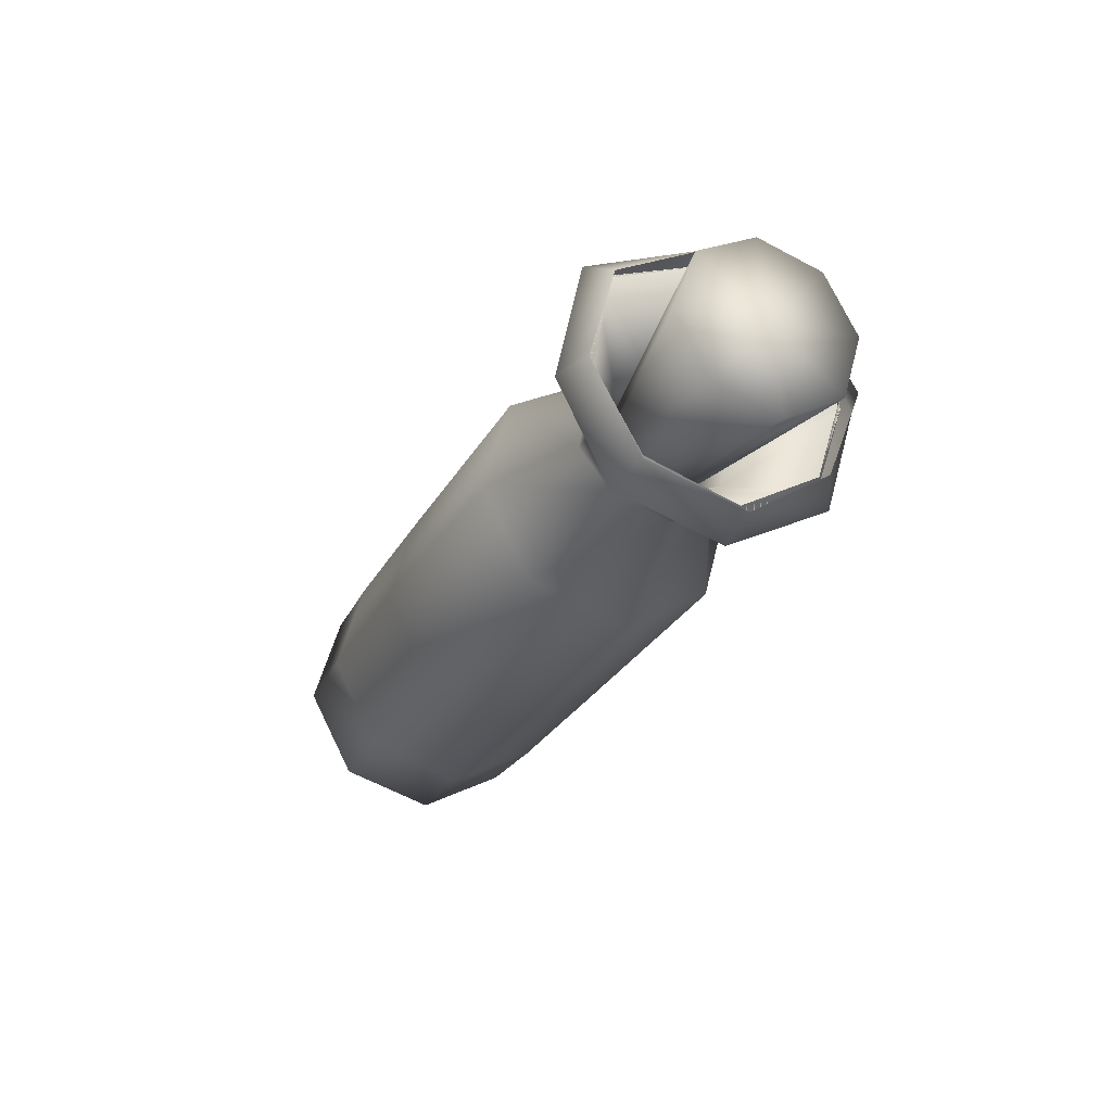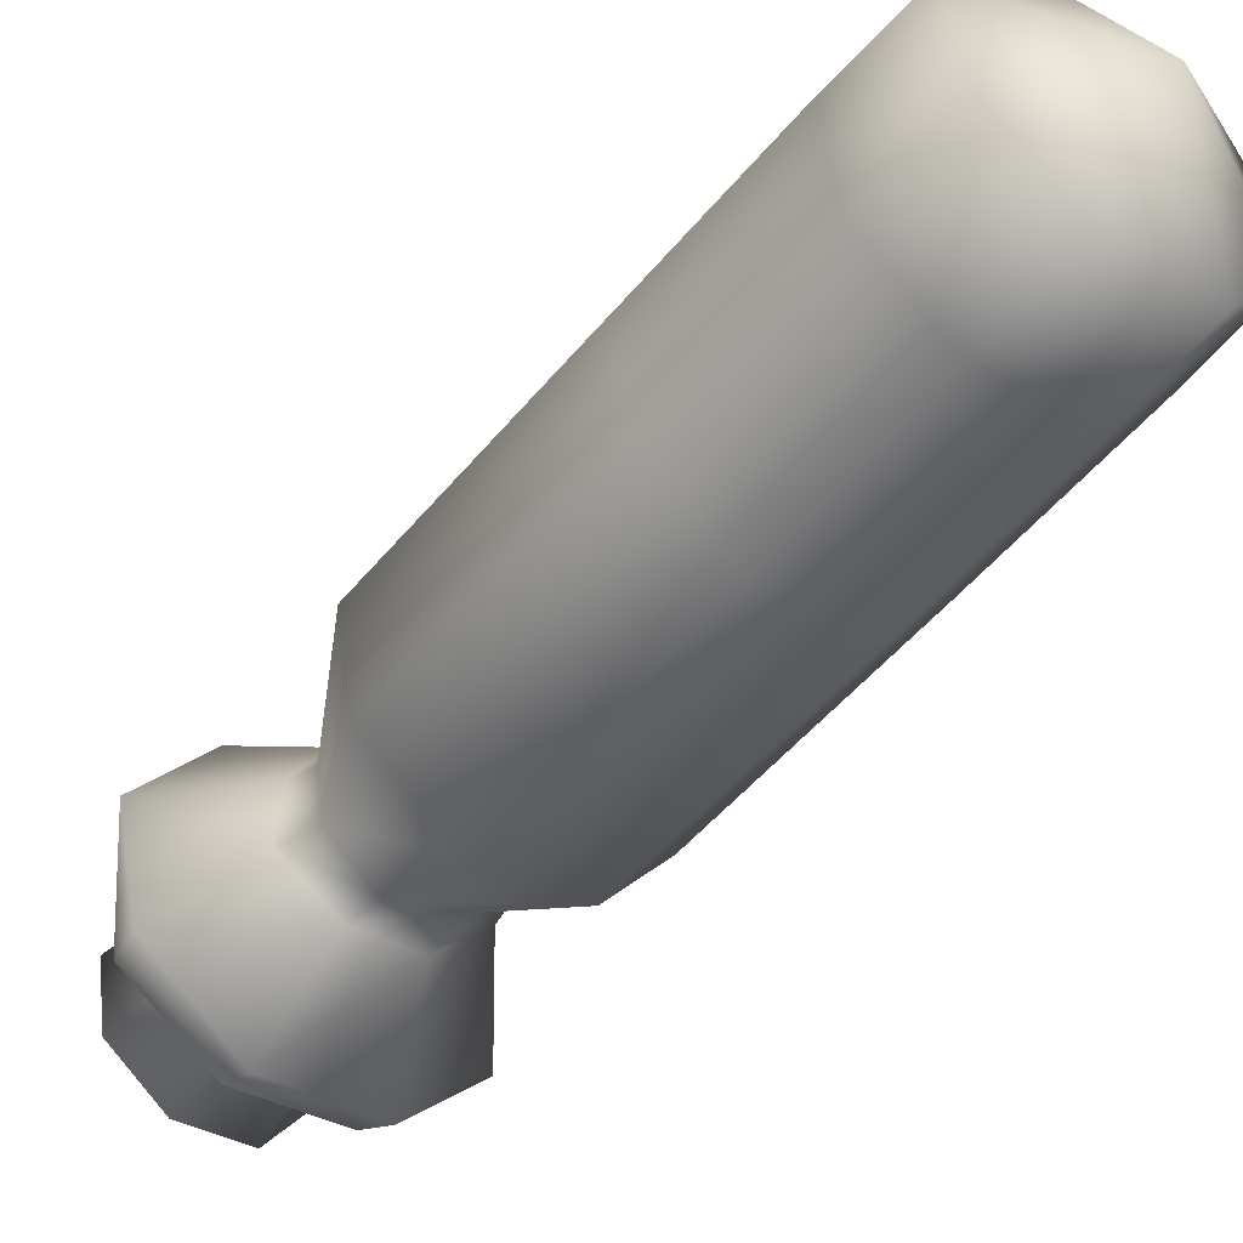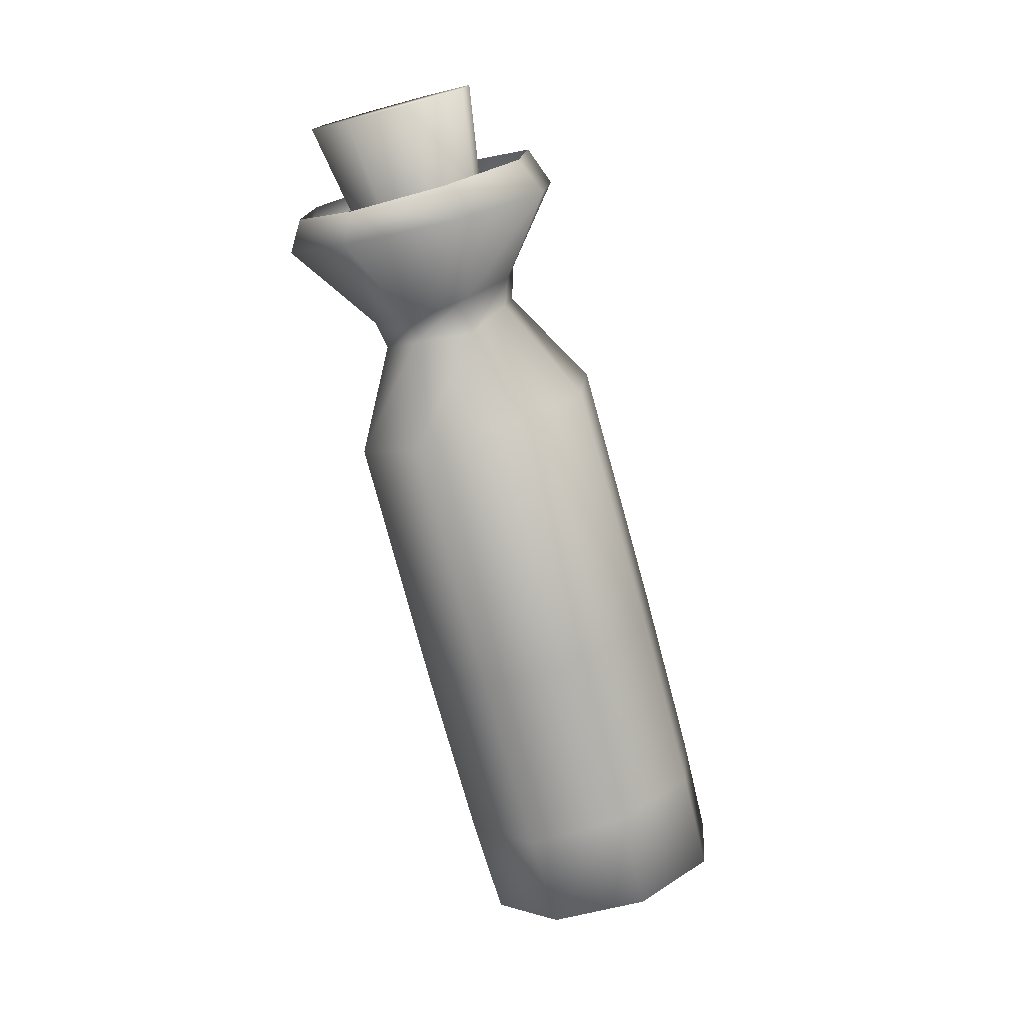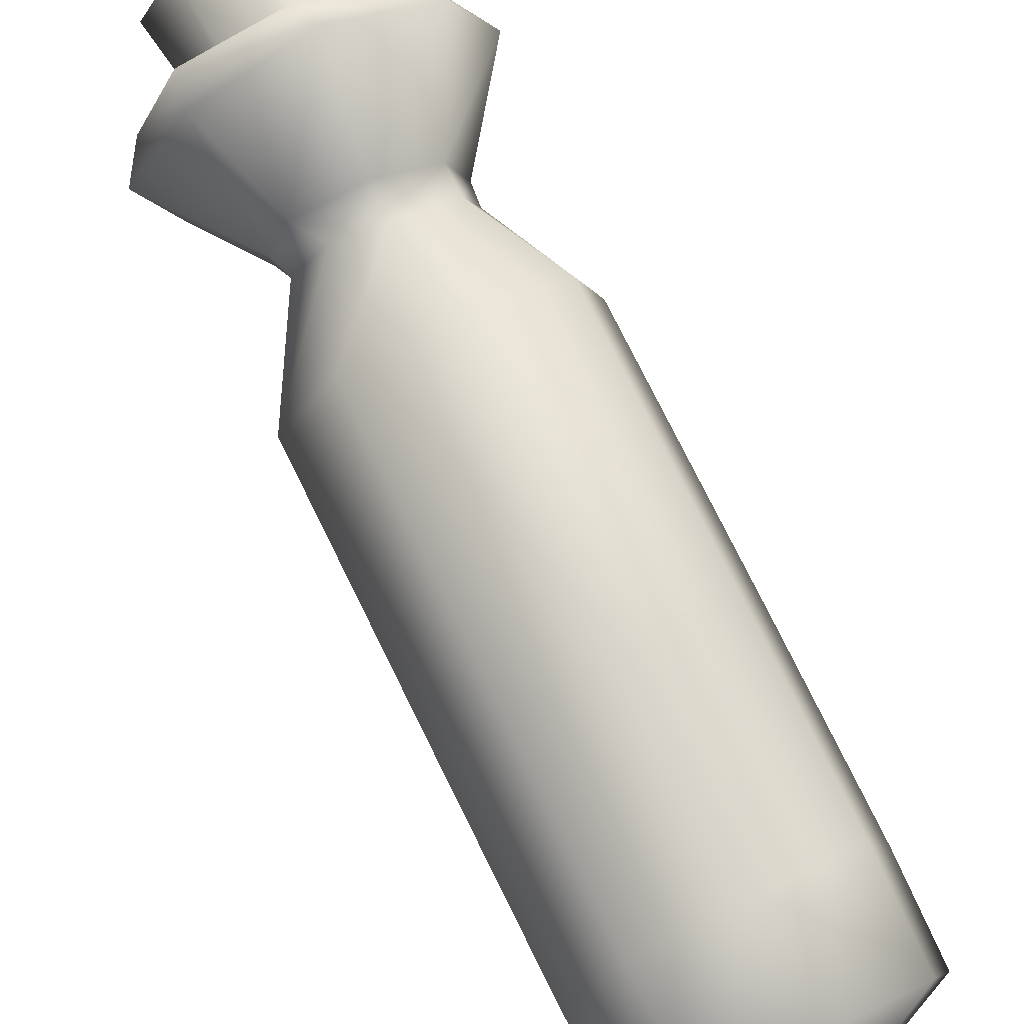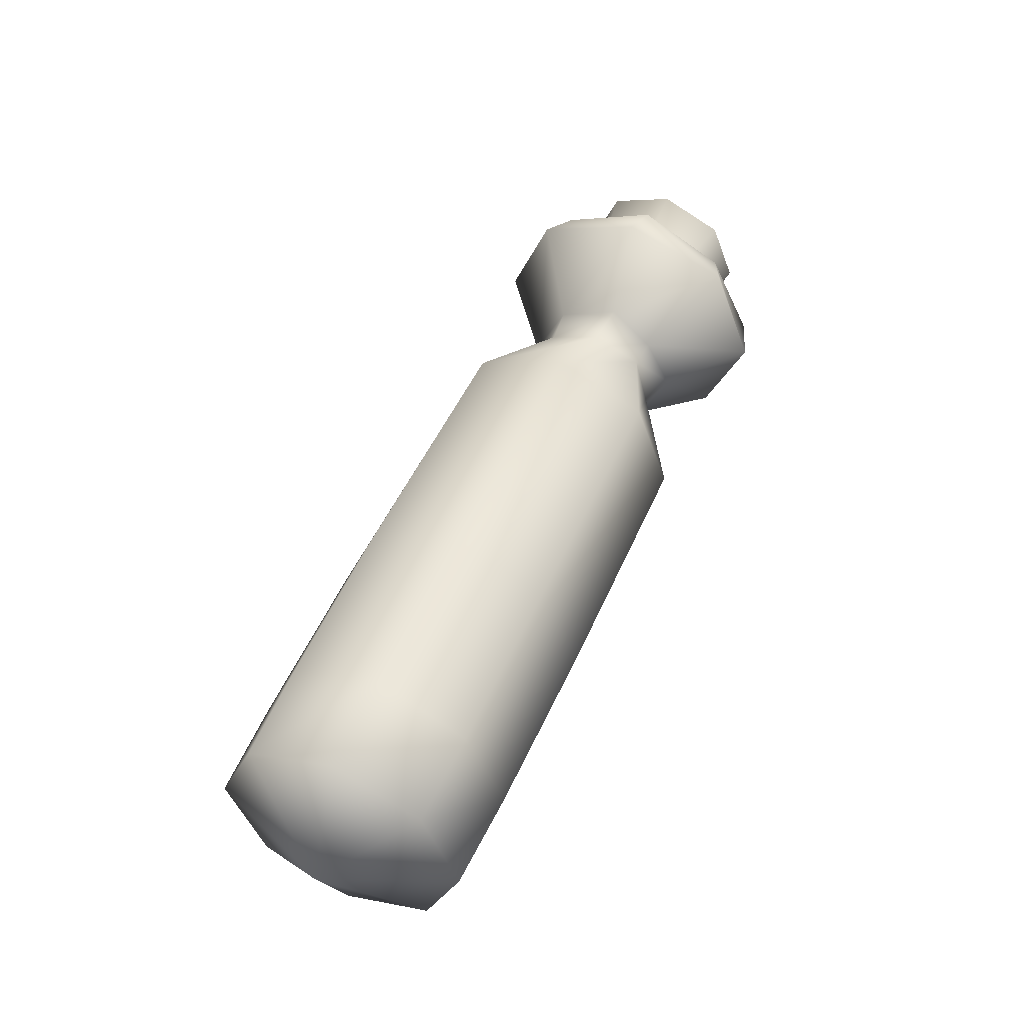
<metadata>
{"format":"obj","ext":"obj","renderer":"f3d","projection":"perspective","resolution":1024,"background":"white","views":[{"elev":73.3,"azim":-140.9,"up":"+Y"},{"elev":-77.7,"azim":-28.6,"up":"+Z"},{"elev":33.4,"azim":112.6,"up":"+Y"},{"elev":53.0,"azim":-16.0,"up":"+Z"},{"elev":-30.9,"azim":-135.5,"up":"+Y"}]}
</metadata>
<code>
g HealthPotion
v -0.03909 5.871 -3.036
v 3.507 5.941 -6.491
v -1.35 6.833 -6.13
v -0.7811 8.928 -1.731
v -2.118 9.91 -4.888
v -2.111 14.88 0.7398
v -3.473 15.89 -2.471
v -1.55 28.98 2.818
v -2.46 28.47 3.581
v -2.837 28.73 2.72
v -1.549 28.5 3.995
v -0.6392 28.81 3.72
v -1.549 28.5 3.995
v -0.2629 29.22 2.916
v -0.6406 29.49 2.055
v -1.551 29.46 1.641
v -2.461 29.15 1.916
v -5.386 36.32 8.076
v -6.221 37 6.183
v -3.408 36.34 8.985
v -1.444 37.06 8.377
v -3.408 36.34 8.985
v -0.6457 38.05 6.608
v -1.48 38.73 4.716
v -3.459 38.71 3.807
v -5.423 37.99 4.415
v -3.433 37.52 6.396
v -6.221 37 6.183
v -5.386 36.32 8.076
v -3.408 36.34 8.985
v -3.408 36.34 8.985
v -1.444 37.06 8.377
v -0.6457 38.05 6.608
v -1.48 38.73 4.716
v -3.459 38.71 3.807
v -5.423 37.99 4.415
v 3.1 7.796 -5.742
v 0.5514 7.768 -3.116
v -0.3847 8.507 -5.455
v 2.812 7.815 -2.005
v 5.072 8.621 -2.772
v 6.008 9.713 -4.967
v 5.072 10.45 -7.305
v 2.812 10.41 -8.417
v 0.5514 9.6 -7.65
v -0.0754 10.18 -2.087
v -1.048 10.94 -4.474
v 2.274 10.24 -0.9506
v 4.623 11.07 -1.729
v 5.596 12.19 -3.967
v 4.623 12.94 -6.354
v 2.274 12.88 -7.49
v -0.0754 12.05 -6.712
v -1.76 18.01 1.124
v -2.719 18.78 -1.304
v 0.5532 18.05 2.277
v 2.867 18.88 1.477
v 3.825 20.01 -0.8057
v 2.867 20.78 -3.234
v 0.5532 20.74 -4.387
v -1.76 19.91 -3.587
v -2.856 25.73 3.608
v -3.596 26.32 1.742
v -1.069 25.76 4.494
v 0.7176 26.4 3.88
v 1.458 27.27 2.127
v 0.7176 27.86 0.2616
v -1.069 27.83 -0.624
v -2.856 27.19 -0.01074
v -3.596 26.32 1.742
v -2.856 25.73 3.608
v -1.069 27.83 -0.624
v -1.069 25.76 4.494
v 0.7176 26.4 3.88
v 1.458 27.27 2.127
v 0.7176 27.86 0.2616
v -2.856 27.19 -0.01074
v -2.784 32.15 9.705
v -2.834 33 9.372
v -6.267 32.88 7.881
v 3.126 5.967 -1.554
v 6.291 7.065 -2.553
v 7.602 8.522 -5.448
v 6.291 9.485 -8.543
v 3.126 9.389 -10.02
v -0.03909 8.291 -9.025
v 2.447 9.025 -0.2201
v 5.675 10.15 -1.239
v 7.013 11.63 -4.192
v 5.675 12.61 -7.348
v 2.447 12.52 -8.86
v -0.7811 11.4 -7.84
v 1.141 14.96 2.273
v 4.386 16.09 1.23
v 5.732 17.6 -1.78
v 4.373 18.61 -4.992
v 1.124 18.53 -6.526
v -2.124 17.4 -5.482
v -3.983 24.42 4.324
v -5.345 25.4 1.37
v -0.8825 24.46 5.73
v 2.2 25.48 4.754
v 3.434 26.89 1.973
v 2.073 27.87 -0.9818
v -1.028 27.82 -2.389
v -4.113 26.8 -1.414
v -2.979 29.02 4.305
v -3.903 29.58 3.058
v -1.791 28.79 4.824
v 0.0736 29.3 4.419
v 0.6377 29.97 3.218
v -0.2968 30.24 1.852
v -1.728 30.71 1.431
v -3.33 30.5 1.959
v -3.739 30.16 5.136
v -4.654 30.68 3.502
v -2.115 30.25 5.935
v -0.2915 30.69 5.351
v 0.5047 31.42 3.801
v -0.24 31.86 2.138
v -2.165 32.36 1.577
v -3.943 31.7 2.073
v -6.382 32 8.002
v -7.778 33.22 4.53
v 0.7944 33.32 8.533
v 2.751 35.2 5.327
v 0.8663 35.96 1.67
v -2.671 35.89 -0.001923
v -6.328 34.68 1.153
v -7.55 33.97 4.83
v 0.4773 34.06 8.355
v 2.142 35.7 5.531
v 0.464 36.5 2.366
v -2.851 36.46 0.9019
v -6.28 35.33 1.893
v -7.778 33.22 4.53
v -7.55 33.97 4.83
v -6.382 32 8.002
v -6.267 32.88 7.881
v -2.784 32.15 9.705
v -2.834 33 9.372
v 0.7944 33.32 8.533
v 2.751 35.2 5.327
v 2.142 35.7 5.531
v 0.8663 35.96 1.67
v -2.671 35.89 -0.001923
v -2.851 36.46 0.9019
v -6.328 34.68 1.153
v -6.28 35.33 1.893
v 0.4773 34.06 8.355
v 0.464 36.5 2.366
v -1.35 6.833 -6.13
v -0.03909 8.291 -9.025
v -0.7811 11.4 -7.84
v -0.03909 5.871 -3.036
v 3.507 5.941 -6.491
v -0.7811 8.928 -1.731
v -2.111 14.88 0.7398
v -2.784 32.15 9.705
v -2.834 33 9.372
v -6.267 32.88 7.881
v -0.1173 4.728 -3.14
v 3.756 4.807 -6.949
v -1.573 5.778 -6.53
v 3.362 4.841 -1.531
v 6.827 6.051 -2.644
v 8.248 7.649 -5.828
v 6.792 8.699 -9.218
v 3.313 8.586 -10.83
v -0.1524 7.376 -9.714
v -1.005 8.222 -1.635
v -2.457 9.163 -5.18
v 2.571 8.332 0.02962
v 6.134 9.569 -1.104
v 7.638 11.07 -4.43
v 6.122 12.3 -7.857
v 2.547 12.19 -9.522
v -1.016 10.95 -8.39
v -2.44 14.7 1.038
v -3.94 15.81 -2.499
v 1.14 14.79 2.724
v 4.711 16.04 1.576
v 6.195 17.7 -1.74
v 4.7 18.81 -5.277
v 1.124 18.72 -6.969
v -2.455 17.47 -5.821
v -4.449 24.19 4.803
v -6.047 25.31 1.37
v -0.8747 24.27 6.4
v 2.65 25.45 5.276
v 4.087 27.06 2.1
v 2.577 28.19 -1.33
v -0.9827 28.15 -3.009
v -4.59 26.96 -1.911
v -3.523 28.86 4.883
v -4.559 29.52 3.087
v -1.81 28.59 5.586
v 0.5275 29.37 5.061
v 1.318 30.33 3.398
v 0.2249 30.63 1.409
v -1.761 31.09 0.7421
v -3.857 30.3 1.27
v -4.467 29.6 5.34
v -5.067 30.31 3.362
v -2.063 29.59 6.363
v 0.226 30.23 5.719
v 1.246 31.19 3.651
v -0.05788 32.1 1.647
v -2.292 32.11 0.807
v -4.674 31.42 1.547
v -6.72 31.64 8.32
v -8.445 32.92 4.404
v -2.777 31.9 10.24
v 1.159 33.26 8.98
v 3.306 35.26 5.35
v 1.243 36.2 1.3
v -2.643 36.02 -0.5845
v -6.653 34.61 0.6613
v -7.846 34.36 5.01
v -6.665 33.24 8.425
v -2.999 33.36 9.958
v 0.597 34.54 8.792
v 2.125 36.11 5.654
v 0.5969 37.14 2.317
v -3.029 37.07 0.6499
v -6.716 35.89 1.723
v -2.795 28.29 3.814
v -1.549 29.02 2.696
v -3.295 28.67 2.615
v -1.548 28.33 4.388
v -0.3018 28.77 3.974
v 0.1731 29.33 2.853
v -0.3545 29.68 1.708
v -1.56 29.64 1.165
v -2.77 29.23 1.527
v -5.936 36.83 8.634
v -6.963 37.53 6.328
v -3.582 36.9 9.723
v -1.228 37.72 8.99
v -0.2007 38.81 6.859
v -1.136 39.55 4.48
v -3.567 39.48 3.323
v -6.003 38.64 4.086
v -3.571 38.16 6.61
v 0.3549 6.852 -3.208
v 3.294 6.912 -6.099
v -0.7503 7.648 -5.78
v 2.996 6.938 -1.987
v 5.625 7.856 -2.832
v 6.703 9.069 -5.249
v 5.598 9.866 -7.821
v 2.957 9.78 -9.042
v 0.3276 8.861 -8.197
v -0.3196 9.506 -2.065
v -1.446 10.33 -4.712
v 2.391 9.59 -0.8004
v 5.099 10.53 -1.66
v 6.217 11.78 -4.14
v 5.09 12.6 -6.787
v 2.379 12.52 -8.052
v -0.3284 11.58 -7.192
v -2.007 17.89 1.361
v -3.282 18.7 -1.337
v 0.5479 17.93 2.634
v 3.103 18.85 1.751
v 4.378 20.14 -0.7534
v 3.103 20.96 -3.466
v 0.548 20.91 -4.739
v -2.007 19.99 -3.841
v -3.272 26.29 4.25
v -4.131 26.96 1.976
v -1.25 26.38 5.117
v 0.7815 27.05 4.582
v 1.684 28.04 2.456
v 0.9004 28.72 0.1101
v -1.22 28.72 -0.6439
v -3.283 27.95 -0.2405
v -2.834 33 9.372
v -2.784 32.15 9.705
v -6.267 32.88 7.881
f 11 9 8
f 10 8 9
f 8 10 17
f 15 14 8
f 12 8 14
f 8 12 13
f 17 16 8
f 15 8 16
f 22 13 21
f 12 21 13
f 21 12 23
f 14 23 12
f 23 14 24
f 15 24 14
f 24 15 25
f 16 25 15
f 25 16 26
f 17 26 16
f 26 17 19
f 10 19 17
f 19 10 18
f 9 18 10
f 18 9 20
f 11 20 9
f 31 32 27
f 33 27 32
f 27 33 34
f 34 35 27
f 36 27 35
f 36 28 27
f 29 27 28
f 27 29 30
f 38 39 37
f 45 37 39
f 37 45 44
f 41 40 37
f 38 37 40
f 44 43 37
f 42 37 43
f 37 42 41
f 47 39 46
f 38 46 39
f 46 38 48
f 40 48 38
f 48 40 49
f 41 49 40
f 49 41 50
f 42 50 41
f 50 42 51
f 43 51 42
f 51 43 52
f 44 52 43
f 52 44 53
f 45 53 44
f 53 45 47
f 39 47 45
f 54 46 56
f 48 56 46
f 56 48 57
f 49 57 48
f 57 49 58
f 50 58 49
f 58 50 59
f 51 59 50
f 59 51 60
f 52 60 51
f 60 52 61
f 53 61 52
f 61 53 55
f 47 55 53
f 55 47 54
f 46 54 47
f 55 63 61
f 69 61 63
f 61 69 60
f 68 60 69
f 60 68 59
f 67 59 68
f 59 67 58
f 66 58 67
f 58 66 57
f 65 57 66
f 57 65 56
f 64 56 65
f 56 64 54
f 62 54 64
f 54 62 55
f 63 55 62
f 73 74 72
f 75 72 74
f 72 75 76
f 77 70 72
f 71 72 70
f 72 71 73
f 81 87 88
f 94 88 87
f 88 94 95
f 103 95 94
f 95 103 104
f 112 104 103
f 104 112 113
f 5 3 86
f 2 86 3
f 87 93 94
f 102 94 93
f 94 102 103
f 7 5 92
f 86 92 5
f 92 86 85
f 2 85 86
f 101 102 93
f 100 7 98
f 92 98 7
f 98 92 91
f 85 91 92
f 91 85 84
f 2 84 85
f 112 103 111
f 102 111 103
f 111 102 110
f 101 110 102
f 110 101 109
f 108 100 106
f 98 106 100
f 106 98 97
f 91 97 98
f 97 91 90
f 84 90 91
f 90 84 83
f 2 83 84
f 116 115 108
f 107 108 115
f 108 107 100
f 99 100 107
f 100 99 7
f 6 7 99
f 7 6 5
f 4 5 6
f 5 4 3
f 1 3 4
f 3 1 2
f 81 2 1
f 2 81 82
f 88 82 81
f 82 88 89
f 95 89 88
f 89 95 96
f 104 96 95
f 96 104 105
f 113 105 104
f 105 113 114
f 122 114 113
f 114 122 116
f 115 117 107
f 109 107 117
f 107 109 99
f 101 99 109
f 99 101 6
f 93 6 101
f 6 93 4
f 87 4 93
f 4 87 1
f 81 1 87
f 122 113 121
f 112 121 113
f 121 112 120
f 111 120 112
f 120 111 119
f 110 119 111
f 119 110 118
f 109 118 110
f 118 109 117
f 116 108 114
f 106 114 108
f 114 106 105
f 97 105 106
f 105 97 96
f 90 96 97
f 96 90 89
f 83 89 90
f 89 83 82
f 2 82 83
f 122 124 116
f 123 116 124
f 116 123 115
f 78 115 123
f 115 78 117
f 125 117 78
f 117 125 118
f 126 118 125
f 118 126 119
f 127 119 126
f 119 127 120
f 128 120 127
f 120 128 121
f 129 121 128
f 121 129 122
f 124 122 129
f 124 135 129
f 134 129 135
f 129 134 128
f 133 128 134
f 128 133 127
f 132 127 133
f 127 132 126
f 131 126 132
f 126 131 125
f 79 125 131
f 125 79 78
f 80 78 79
f 78 80 123
f 130 123 80
f 123 130 124
f 135 124 130
f 148 149 136
f 137 136 149
f 136 137 138
f 139 138 137
f 138 139 140
f 141 140 139
f 140 141 142
f 150 142 141
f 142 150 143
f 144 143 150
f 143 144 145
f 151 145 144
f 145 151 146
f 147 146 151
f 146 147 148
f 149 148 147
f 152 155 156
f 157 152 5
f 153 5 152
f 158 5 7
f 154 7 5
f 161 159 160
f 163 167 168
f 176 168 167
f 168 176 177
f 185 177 176
f 177 185 186
f 194 186 185
f 186 194 188
f 196 188 194
f 172 164 170
f 163 170 164
f 180 172 178
f 170 178 172
f 178 170 169
f 163 169 170
f 182 190 191
f 199 191 190
f 191 199 200
f 208 200 199
f 200 208 209
f 188 180 186
f 178 186 180
f 186 178 177
f 169 177 178
f 177 169 168
f 163 168 169
f 190 198 199
f 207 199 198
f 199 207 208
f 198 206 207
f 204 196 202
f 194 202 196
f 202 194 193
f 185 193 194
f 193 185 184
f 176 184 185
f 184 176 175
f 167 175 176
f 175 167 166
f 163 166 167
f 213 214 205
f 206 205 214
f 205 206 197
f 198 197 206
f 197 198 189
f 190 189 198
f 189 190 181
f 182 181 190
f 181 182 173
f 218 209 217
f 208 217 209
f 217 208 216
f 207 216 208
f 216 207 215
f 206 215 207
f 215 206 214
f 219 220 211
f 213 211 220
f 211 213 203
f 205 203 213
f 203 205 195
f 197 195 205
f 195 197 187
f 189 187 197
f 187 189 179
f 181 179 189
f 179 181 171
f 173 171 181
f 171 173 162
f 165 162 173
f 226 218 225
f 217 225 218
f 225 217 224
f 216 224 217
f 224 216 223
f 215 223 216
f 223 215 222
f 214 222 215
f 222 214 221
f 213 221 214
f 221 213 220
f 226 219 212
f 211 212 219
f 212 211 204
f 203 204 211
f 204 203 196
f 195 196 203
f 196 195 188
f 187 188 195
f 188 187 180
f 179 180 187
f 180 179 172
f 171 172 179
f 172 171 164
f 162 164 171
f 164 162 163
f 165 163 162
f 163 165 166
f 174 166 165
f 166 174 175
f 183 175 174
f 175 183 184
f 192 184 183
f 184 192 193
f 201 193 192
f 193 201 202
f 210 202 201
f 202 210 204
f 212 204 210
f 226 212 218
f 210 218 212
f 218 210 209
f 201 209 210
f 209 201 200
f 192 200 201
f 200 192 191
f 183 191 192
f 191 183 182
f 174 182 183
f 182 174 173
f 165 173 174
f 233 228 232
f 231 232 228
f 230 227 238
f 236 238 227
f 238 236 244
f 231 240 232
f 241 232 240
f 232 241 233
f 234 243 235
f 237 235 243
f 237 229 235
f 228 235 229
f 235 228 234
f 233 234 228
f 234 233 242
f 241 242 233
f 242 241 244
f 240 244 241
f 244 240 239
f 231 239 240
f 239 231 230
f 228 230 231
f 230 228 227
f 229 227 228
f 227 229 236
f 237 236 229
f 236 237 244
f 243 244 237
f 244 243 242
f 234 242 243
f 244 239 238
f 230 238 239
f 245 254 256
f 264 256 254
f 256 264 265
f 273 265 264
f 265 273 274
f 276 274 273
f 274 276 275
f 267 275 276
f 275 267 266
f 258 266 267
f 266 258 257
f 249 257 258
f 257 249 248
f 246 248 249
f 248 246 245
f 247 245 246
f 245 247 254
f 255 254 247
f 254 255 262
f 263 262 255
f 262 263 270
f 271 270 263
f 270 271 276
f 277 276 271
f 276 277 268
f 269 268 277
f 268 269 260
f 261 260 269
f 260 261 252
f 253 252 261
f 252 253 246
f 247 246 253
f 245 256 248
f 248 256 257
f 265 257 256
f 257 265 266
f 274 266 265
f 266 274 275
f 260 252 251
f 246 251 252
f 247 253 255
f 261 255 253
f 255 261 263
f 269 263 261
f 263 269 271
f 277 271 269
f 254 262 264
f 272 264 262
f 264 272 273
f 276 273 272
f 268 260 259
f 251 259 260
f 259 251 250
f 246 250 251
f 262 270 272
f 276 272 270
f 276 268 267
f 259 267 268
f 267 259 258
f 250 258 259
f 258 250 249
f 246 249 250
f 280 278 279

</code>
